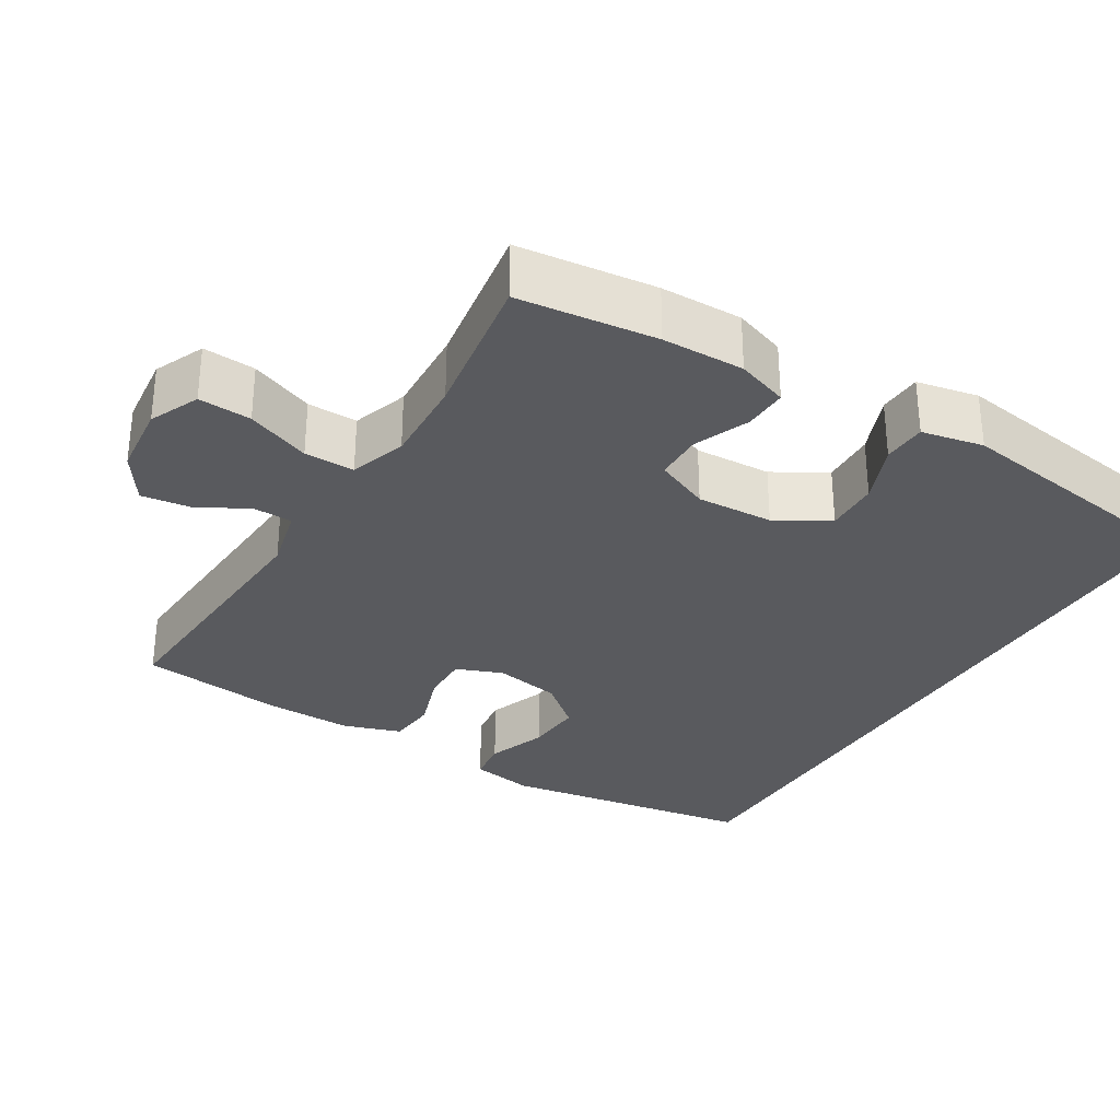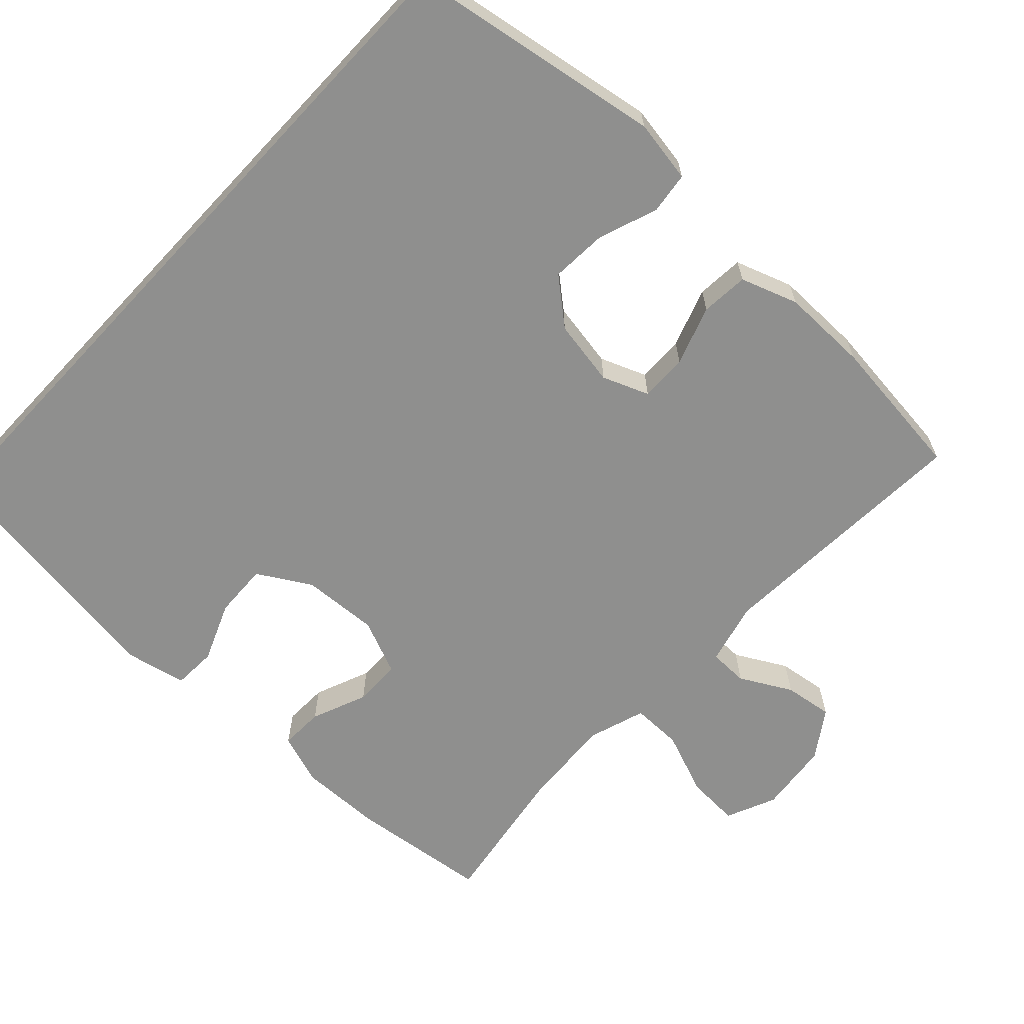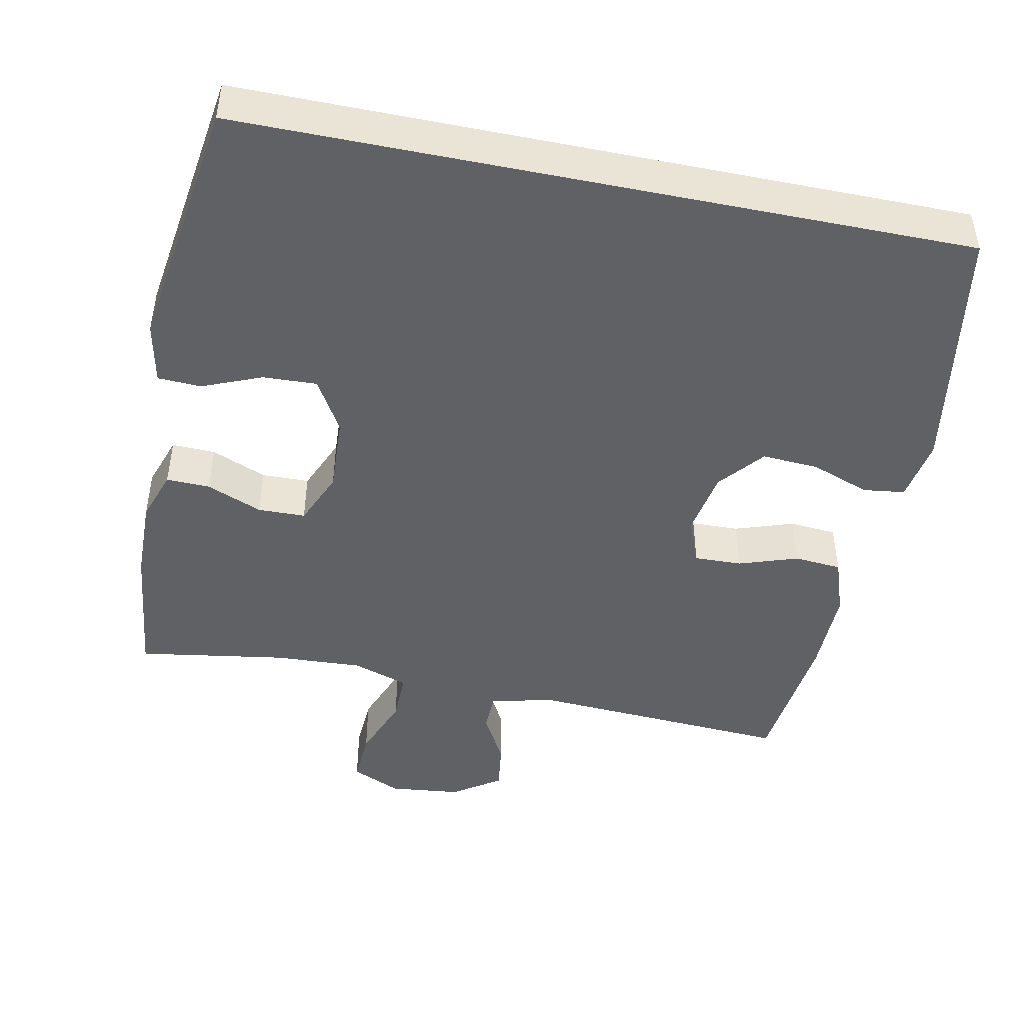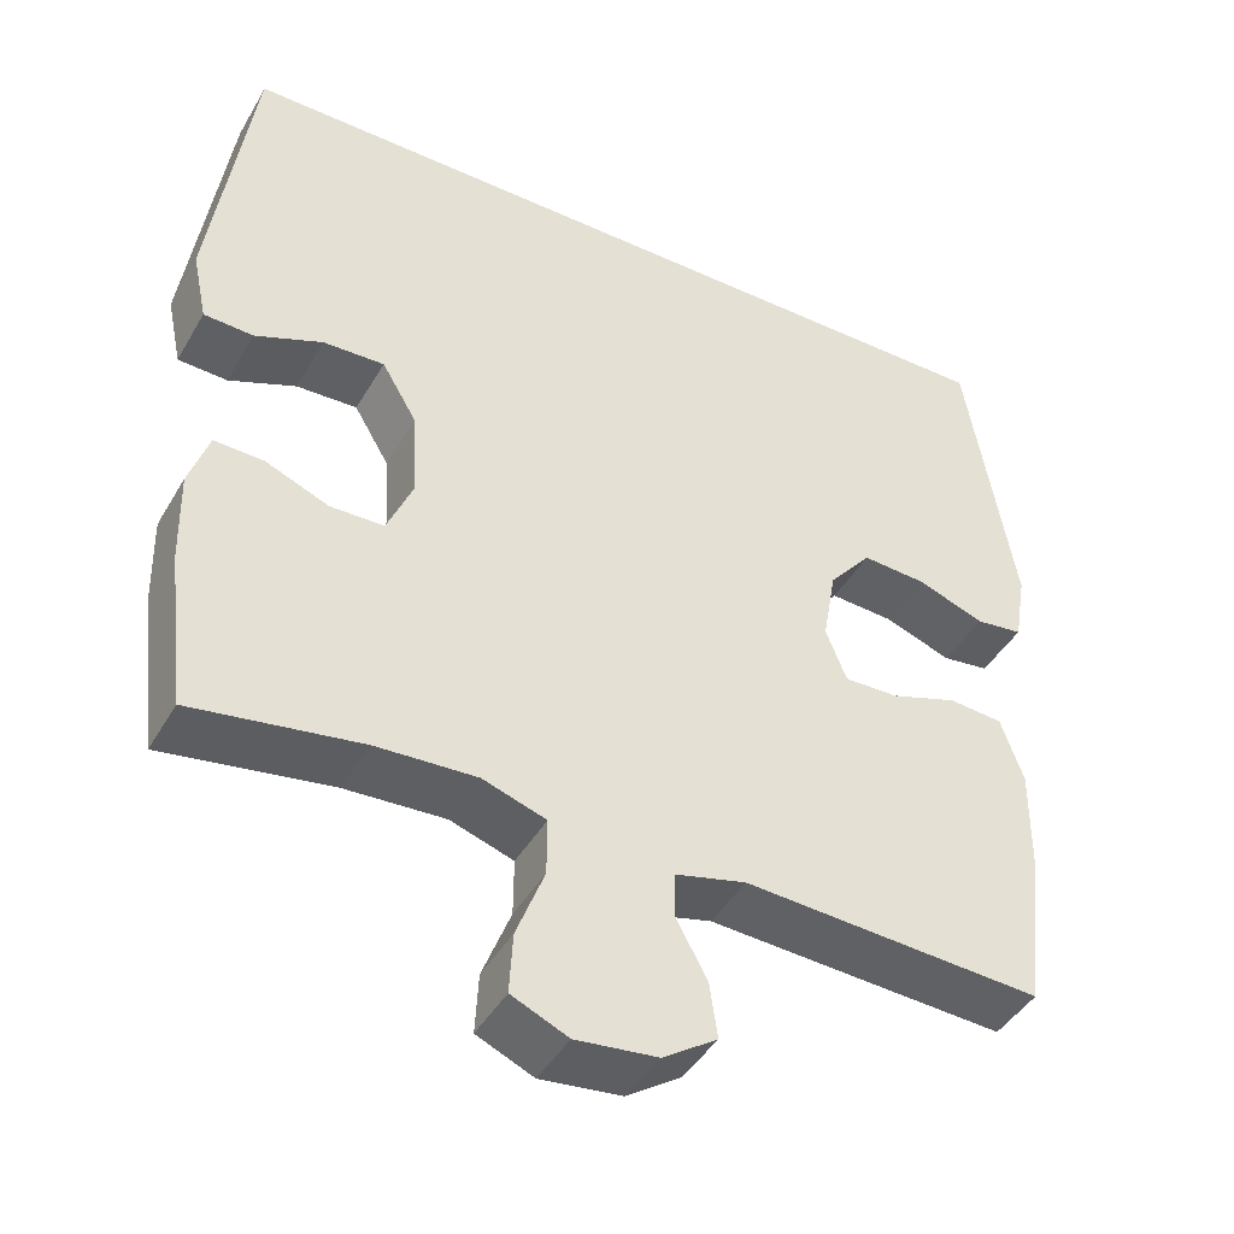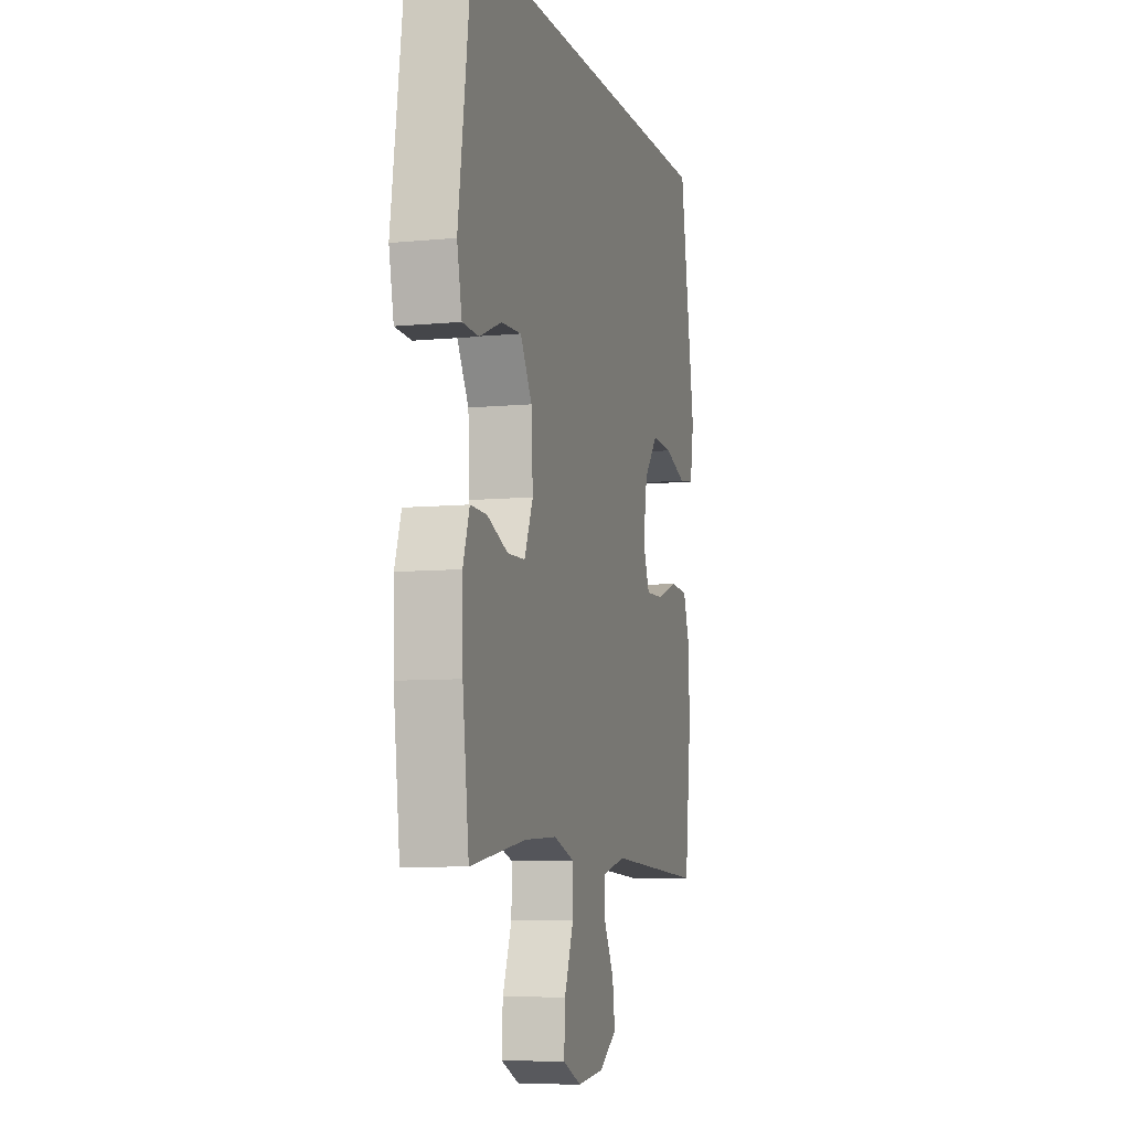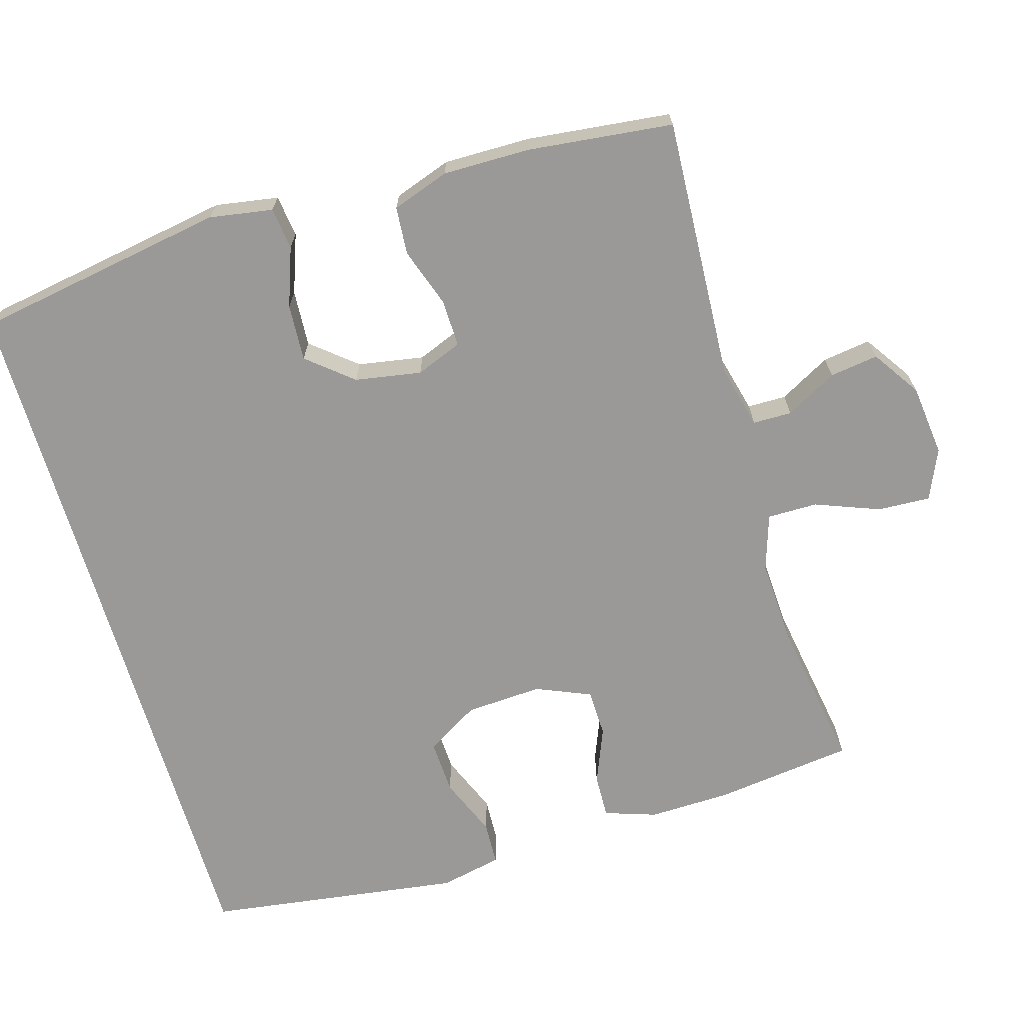
<metadata>
{"format":"obj","ext":"obj","renderer":"f3d","projection":"perspective","resolution":1024,"background":"white","views":[{"elev":-31.5,"azim":-121.6,"up":"+Y"},{"elev":-65.1,"azim":46.9,"up":"+Y"},{"elev":-46.5,"azim":-11.6,"up":"+Y"},{"elev":-43.7,"azim":-28.3,"up":"+Z"},{"elev":-7.5,"azim":-74.5,"up":"+Z"},{"elev":-68.9,"azim":106.5,"up":"+Y"}]}
</metadata>
<code>
o path7168
v -0.5044 0.0375 0.5265
v -0.555 0.0375 0.1733
v -0.5371 0.0375 0.08807
v -0.4768 0.0375 0.08542
v -0.395 0.0375 0.119
v -0.3204 0.0375 0.1221
v -0.2775 0.0375 0.04956
v -0.2716 0.0375 -0.05629
v -0.3035 0.0375 -0.1314
v -0.3692 0.0375 -0.1329
v -0.4459 0.0375 -0.1016
v -0.5063 0.0375 -0.0998
v -0.5304 0.0375 -0.1709
v -0.5278 0.0375 -0.2841
v -0.5044 0.0375 -0.4752
v -0.2993 0.0375 -0.4425
v -0.1776 0.0375 -0.4361
v -0.1002 0.0375 -0.4616
v -0.1007 0.0375 -0.5309
v -0.1347 0.0375 -0.619
v -0.1385 0.0375 -0.6917
v -0.0698 0.0375 -0.722
v 0.0291 0.0375 -0.7111
v 0.09461 0.0375 -0.667
v 0.08509 0.0375 -0.6003
v 0.04663 0.0375 -0.5297
v 0.04728 0.0375 -0.476
v 0.134 0.0375 -0.4544
v 0.4975 0.0375 -0.4752
v 0.5204 0.0375 -0.275
v 0.5216 0.0375 -0.155
v 0.4942 0.0375 -0.07632
v 0.4284 0.0375 -0.07108
v 0.3471 0.0375 -0.09873
v 0.2813 0.0375 -0.1005
v 0.2561 0.0375 -0.03678
v 0.272 0.0375 0.05456
v 0.3236 0.0375 0.1165
v 0.4019 0.0375 0.1117
v 0.4833 0.0375 0.08228
v 0.5408 0.0375 0.08987
v 0.5554 0.0375 0.1769
v 0.4975 0.0375 0.5265
v -0.5044 -0.0375 0.5265
v -0.555 -0.0375 0.1733
v -0.5371 -0.0375 0.08807
v -0.4768 -0.0375 0.08542
v -0.395 -0.0375 0.119
v -0.3204 -0.0375 0.1221
v -0.2775 -0.0375 0.04956
v -0.2716 -0.0375 -0.05629
v -0.3035 -0.0375 -0.1314
v -0.3692 -0.0375 -0.1329
v -0.4459 -0.0375 -0.1016
v -0.5063 -0.0375 -0.0998
v -0.5304 -0.0375 -0.1709
v -0.5278 -0.0375 -0.2841
v -0.5044 -0.0375 -0.4752
v -0.2993 -0.0375 -0.4425
v -0.1776 -0.0375 -0.4361
v -0.1002 -0.0375 -0.4616
v -0.1007 -0.0375 -0.5309
v -0.1347 -0.0375 -0.619
v -0.1385 -0.0375 -0.6917
v -0.0698 -0.0375 -0.722
v 0.0291 -0.0375 -0.7111
v 0.09461 -0.0375 -0.667
v 0.08509 -0.0375 -0.6003
v 0.04663 -0.0375 -0.5297
v 0.04728 -0.0375 -0.476
v 0.134 -0.0375 -0.4544
v 0.4975 -0.0375 -0.4752
v 0.5204 -0.0375 -0.275
v 0.5216 -0.0375 -0.155
v 0.4942 -0.0375 -0.07632
v 0.4284 -0.0375 -0.07108
v 0.3471 -0.0375 -0.09873
v 0.2813 -0.0375 -0.1005
v 0.2561 -0.0375 -0.03678
v 0.272 -0.0375 0.05456
v 0.3236 -0.0375 0.1165
v 0.4019 -0.0375 0.1117
v 0.4833 -0.0375 0.08228
v 0.5408 -0.0375 0.08987
v 0.5554 -0.0375 0.1769
v 0.4975 -0.0375 0.5265
v -0.1385 0.0375 -0.6917
v -0.1385 0.0375 -0.6917
v -0.0698 0.0375 -0.722
v 0.0291 0.0375 -0.7111
v 0.09461 0.0375 -0.667
v 0.09461 0.0375 -0.667
v -0.1347 0.0375 -0.619
v 0.08509 0.0375 -0.6003
v -0.1007 0.0375 -0.5309
v 0.04663 0.0375 -0.5297
v -0.1002 0.0375 -0.4616
v -0.1002 0.0375 -0.4616
v 0.04728 0.0375 -0.476
v 0.04728 0.0375 -0.476
v 0.134 0.0375 -0.4544
v -0.1776 0.0375 -0.4361
v -0.5044 0.0375 -0.4752
v -0.5044 0.0375 -0.4752
v -0.2993 0.0375 -0.4425
v 0.4975 0.0375 -0.4752
v 0.4975 0.0375 -0.4752
v -0.5278 0.0375 -0.2841
v 0.5204 0.0375 -0.275
v -0.5304 0.0375 -0.1709
v 0.5216 0.0375 -0.155
v -0.5063 0.0375 -0.0998
v -0.5063 0.0375 -0.0998
v -0.3035 0.0375 -0.1314
v -0.3035 0.0375 -0.1314
v -0.3692 0.0375 -0.1329
v 0.4942 0.0375 -0.07632
v 0.4942 0.0375 -0.07632
v -0.4459 0.0375 -0.1016
v -0.2716 0.0375 -0.05629
v 0.3471 0.0375 -0.09873
v 0.2813 0.0375 -0.1005
v 0.2813 0.0375 -0.1005
v 0.2561 0.0375 -0.03678
v 0.4284 0.0375 -0.07108
v -0.2775 0.0375 0.04956
v 0.272 0.0375 0.05456
v -0.3204 0.0375 0.1221
v -0.3204 0.0375 0.1221
v 0.3236 0.0375 0.1165
v 0.4019 0.0375 0.1117
v 0.4833 0.0375 0.08228
v 0.5408 0.0375 0.08987
v 0.5408 0.0375 0.08987
v -0.5371 0.0375 0.08807
v -0.5371 0.0375 0.08807
v -0.4768 0.0375 0.08542
v -0.395 0.0375 0.119
v -0.555 0.0375 0.1733
v 0.5554 0.0375 0.1769
v -0.5044 0.0375 0.5265
v -0.5044 0.0375 0.5265
v 0.4975 0.0375 0.5265
v 0.4975 0.0375 0.5265
v -0.1385 -0.0375 -0.6917
v -0.1385 -0.0375 -0.6917
v -0.0698 -0.0375 -0.722
v 0.0291 -0.0375 -0.7111
v 0.09461 -0.0375 -0.667
v 0.09461 -0.0375 -0.667
v -0.1347 -0.0375 -0.619
v 0.08509 -0.0375 -0.6003
v -0.1007 -0.0375 -0.5309
v 0.04663 -0.0375 -0.5297
v -0.1002 -0.0375 -0.4616
v -0.1002 -0.0375 -0.4616
v 0.04728 -0.0375 -0.476
v 0.04728 -0.0375 -0.476
v 0.134 -0.0375 -0.4544
v -0.1776 -0.0375 -0.4361
v -0.5044 -0.0375 -0.4752
v -0.5044 -0.0375 -0.4752
v -0.2993 -0.0375 -0.4425
v 0.4975 -0.0375 -0.4752
v 0.4975 -0.0375 -0.4752
v -0.5278 -0.0375 -0.2841
v 0.5204 -0.0375 -0.275
v -0.5304 -0.0375 -0.1709
v 0.5216 -0.0375 -0.155
v -0.5063 -0.0375 -0.0998
v -0.5063 -0.0375 -0.0998
v -0.3035 -0.0375 -0.1314
v -0.3035 -0.0375 -0.1314
v -0.3692 -0.0375 -0.1329
v 0.4942 -0.0375 -0.07632
v 0.4942 -0.0375 -0.07632
v -0.4459 -0.0375 -0.1016
v -0.2716 -0.0375 -0.05629
v 0.3471 -0.0375 -0.09873
v 0.2813 -0.0375 -0.1005
v 0.2813 -0.0375 -0.1005
v 0.2561 -0.0375 -0.03678
v 0.4284 -0.0375 -0.07108
v -0.2775 -0.0375 0.04956
v 0.272 -0.0375 0.05456
v -0.3204 -0.0375 0.1221
v -0.3204 -0.0375 0.1221
v 0.3236 -0.0375 0.1165
v 0.4019 -0.0375 0.1117
v 0.4833 -0.0375 0.08228
v 0.5408 -0.0375 0.08987
v 0.5408 -0.0375 0.08987
v -0.5371 -0.0375 0.08807
v -0.5371 -0.0375 0.08807
v -0.4768 -0.0375 0.08542
v -0.395 -0.0375 0.119
v -0.555 -0.0375 0.1733
v 0.5554 -0.0375 0.1769
v -0.5044 -0.0375 0.5265
v -0.5044 -0.0375 0.5265
v 0.4975 -0.0375 0.5265
v 0.4975 -0.0375 0.5265
f 188 186 185
f 154 151 152
f 201 189 198
f 161 163 166
f 179 169 183
f 148 151 147
f 201 188 189
f 170 168 177
f 199 186 201
f 167 159 164
f 193 195 197
f 189 190 198
f 196 197 195
f 178 182 184
f 183 169 175
f 180 155 157
f 166 163 174
f 197 196 199
f 169 179 167
f 172 160 155
f 167 180 159
f 152 148 149
f 184 185 186
f 180 167 179
f 163 160 172
f 177 168 174
f 151 154 153
f 184 182 185
f 178 155 180
f 152 151 148
f 178 180 182
f 168 166 174
f 157 153 154
f 153 157 155
f 201 186 188
f 172 155 178
f 174 163 172
f 159 180 157
f 196 186 199
f 198 190 191
f 145 147 151
f 88 22 65 146
f 22 23 66 65
f 23 92 150 66
f 20 21 64 63
f 24 25 68 67
f 19 20 63 62
f 25 26 69 68
f 98 19 62 156
f 26 100 158 69
f 27 28 71 70
f 17 18 61 60
f 104 16 59 162
f 28 107 165 71
f 16 17 60 59
f 14 15 58 57
f 29 30 73 72
f 13 14 57 56
f 30 31 74 73
f 113 13 56 171
f 115 10 53 173
f 31 118 176 74
f 11 12 55 54
f 10 11 54 53
f 8 9 52 51
f 34 123 181 77
f 35 36 79 78
f 33 34 77 76
f 32 33 76 75
f 7 8 51 50
f 36 37 80 79
f 129 7 50 187
f 37 38 81 80
f 39 40 83 82
f 40 134 192 83
f 136 4 47 194
f 4 5 48 47
f 2 3 46 45
f 41 42 85 84
f 38 39 82 81
f 5 6 49 48
f 142 2 45 200
f 144 1 44 202
f 42 43 86 85
f 130 127 128
f 96 94 93
f 143 140 131
f 103 108 105
f 121 125 111
f 90 89 93
f 143 131 130
f 112 119 110
f 141 143 128
f 109 106 101
f 135 139 137
f 131 140 132
f 138 137 139
f 120 126 124
f 125 117 111
f 122 99 97
f 108 116 105
f 139 141 138
f 111 109 121
f 114 97 102
f 109 101 122
f 94 91 90
f 126 128 127
f 122 121 109
f 105 114 102
f 119 116 110
f 93 95 96
f 126 127 124
f 120 122 97
f 94 90 93
f 120 124 122
f 110 116 108
f 99 96 95
f 95 97 99
f 143 130 128
f 114 120 97
f 116 114 105
f 101 99 122
f 138 141 128
f 140 133 132
f 87 93 89

</code>
